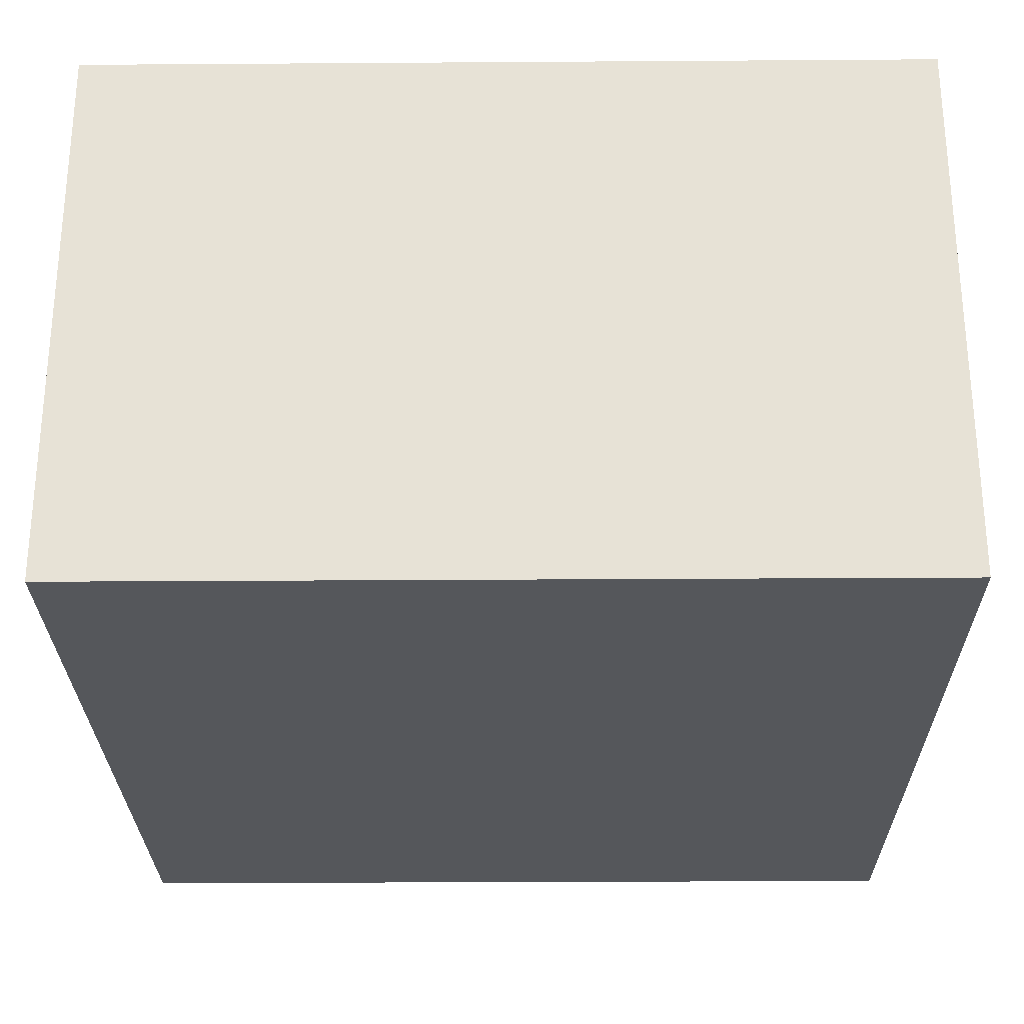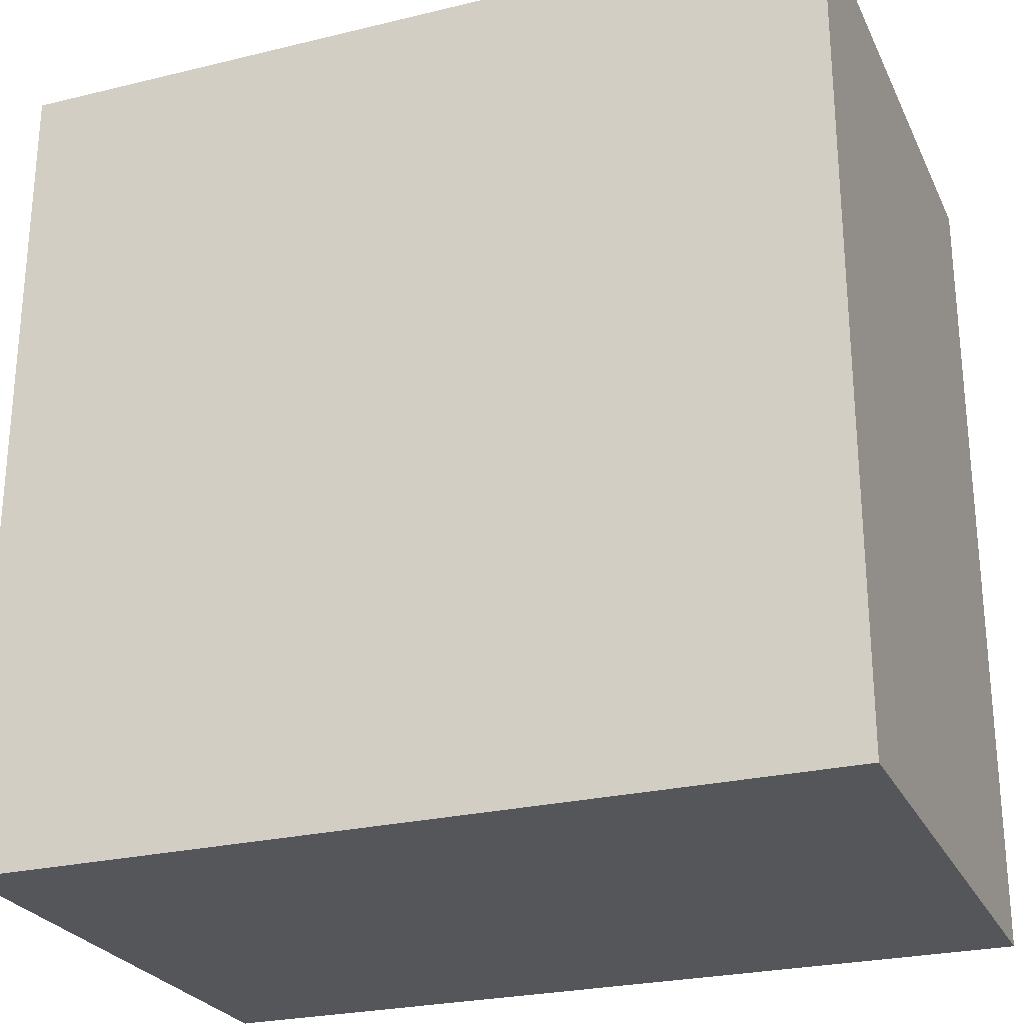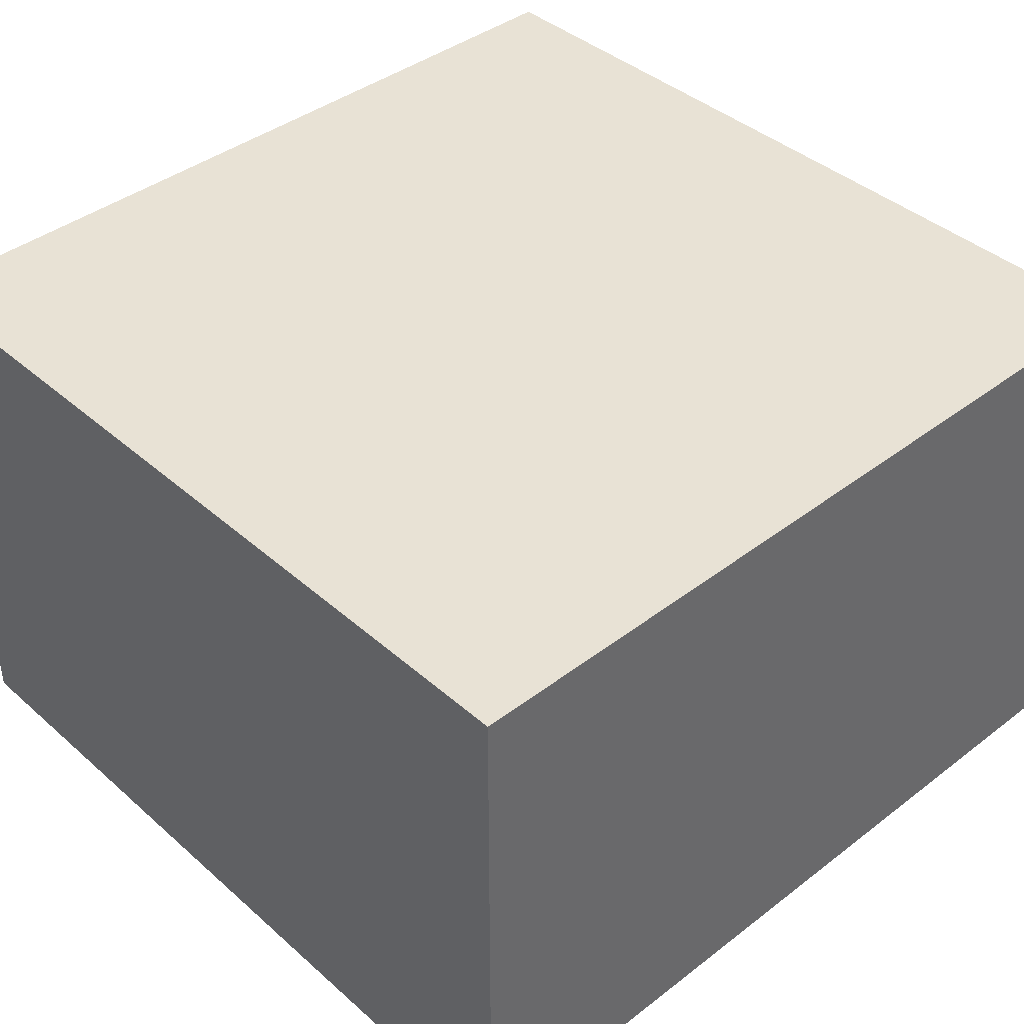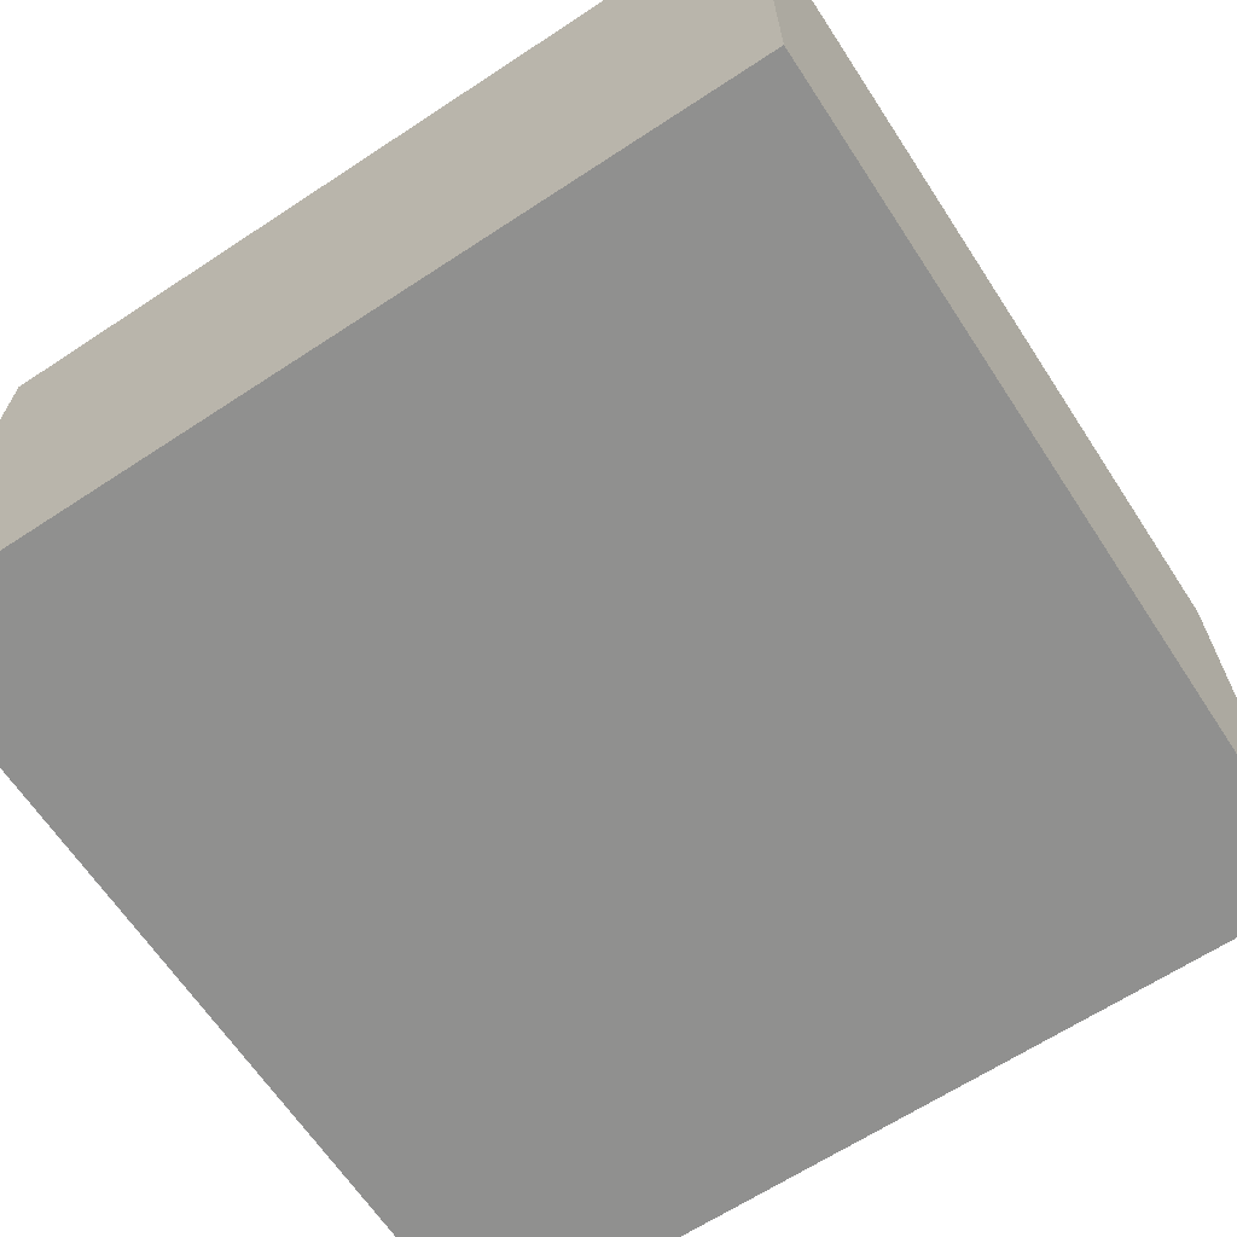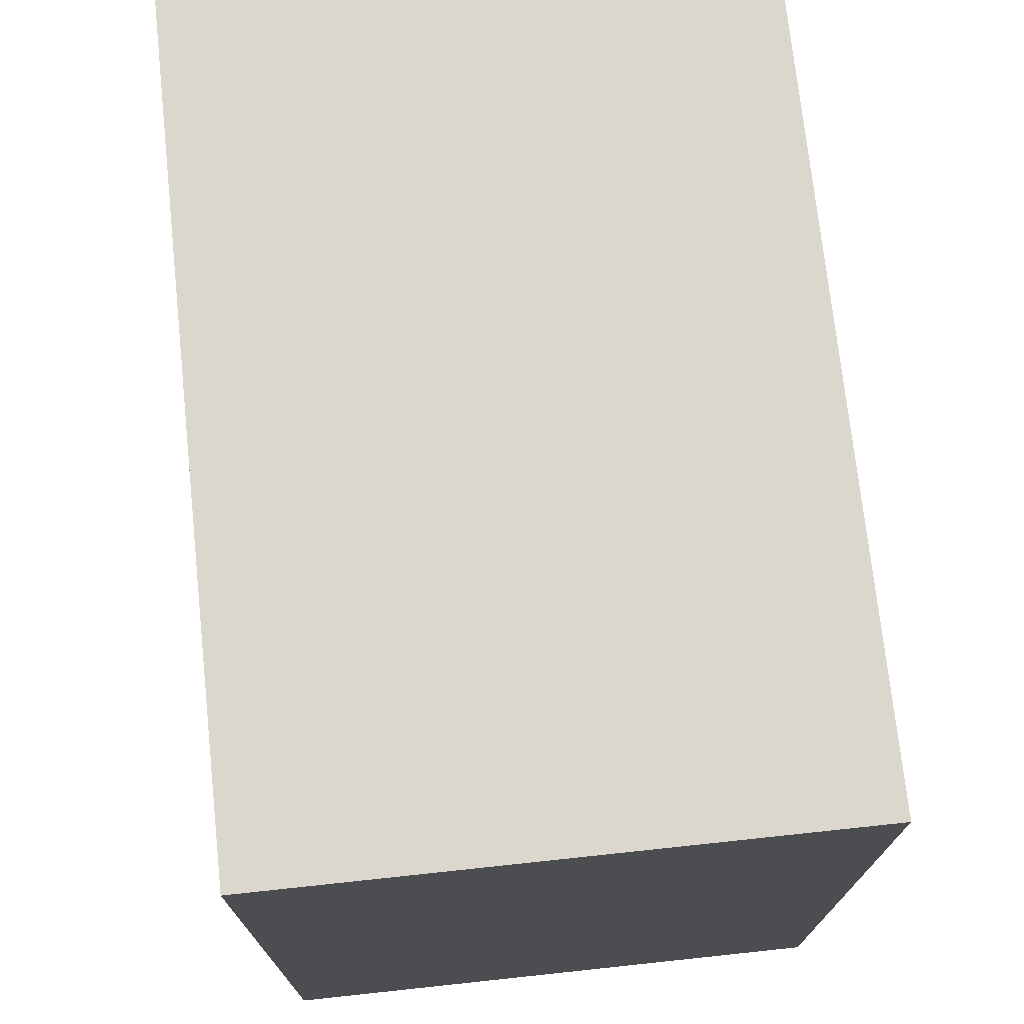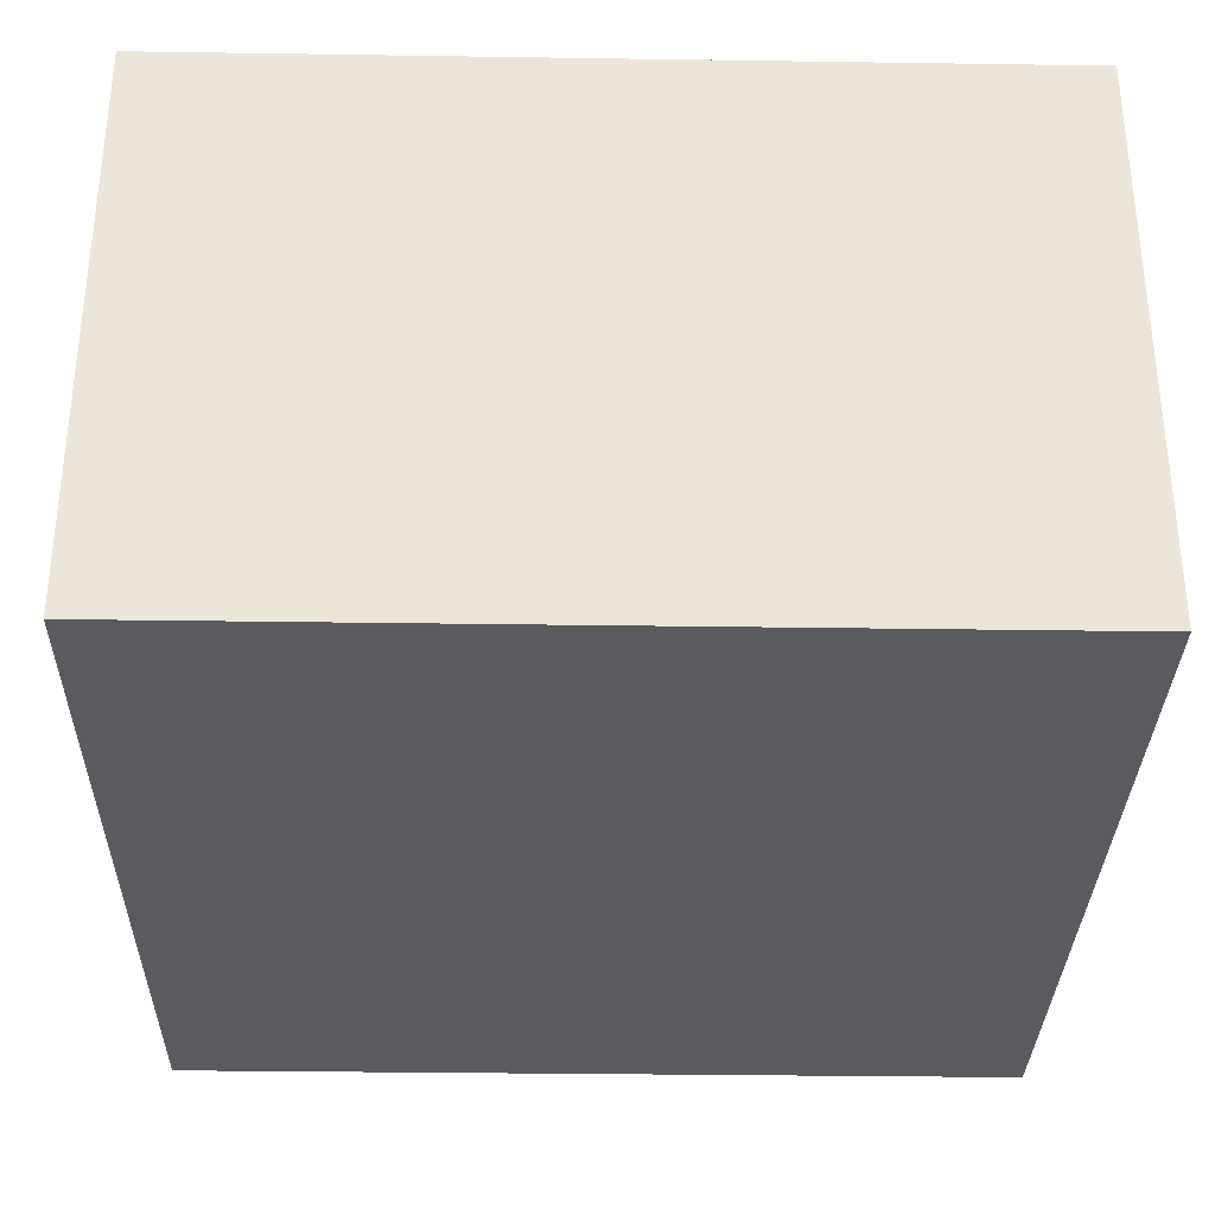
<metadata>
{"format":"obj","ext":"obj","renderer":"f3d","projection":"perspective","resolution":1024,"background":"white","views":[{"elev":-27.0,"azim":-179.4,"up":"+Y"},{"elev":-25.8,"azim":21.1,"up":"+Z"},{"elev":40.7,"azim":-133.1,"up":"+Y"},{"elev":-65.6,"azim":123.4,"up":"+Y"},{"elev":73.3,"azim":83.9,"up":"+Z"},{"elev":-32.2,"azim":-91.2,"up":"+Y"}]}
</metadata>
<code>
o Cornell_Plane.007
v -24.93 60 -24.93
v -24.93 60 24.93
v 24.93 60 24.93
v 24.93 60 -24.93
v 45 0 45
v 45 0 -45
v -45 60 45
v -45 -1.1e-05 45
v -45 60 -45
v -45 -1.1e-05 -45
v 45 60 45
v 45 60 -45
v -45 0 0
v 0 0 45
v 45 0 0
v 0 0 -45
v 0 0 0
v -45 0 22.5
v 22.5 0 45
v 45 0 -22.5
v -22.5 0 -45
v -45 0 -22.5
v -22.5 0 45
v 45 0 22.5
v 22.5 0 -45
v 22.5 0 0
v -22.5 0 0
v 0 0 22.5
v 0 0 -22.5
v -22.5 0 -22.5
v -22.5 0 22.5
v 22.5 0 22.5
v 22.5 0 -22.5
f 3 7 2
f 11 8 7
f 12 10 6
f 4 11 3
f 1 12 4
f 2 9 1
f 17 30 27
f 30 10 22
f 14 31 23
f 31 13 18
f 5 32 19
f 32 17 28
f 15 33 26
f 33 16 29
f 3 11 7
f 11 5 8
f 12 9 10
f 4 12 11
f 1 9 12
f 2 7 9
f 17 29 30
f 30 21 10
f 14 28 31
f 31 27 13
f 5 24 32
f 32 26 17
f 15 20 33
f 33 25 16
f 1 3 2
f 1 4 3
f 12 5 11
f 12 6 5
f 8 9 7
f 8 10 9
f 20 25 33
f 24 26 32
f 28 27 31
f 29 21 30
f 27 22 13
f 8 31 18
f 19 28 14
f 26 29 17
f 20 6 25
f 24 15 26
f 28 17 27
f 29 16 21
f 27 30 22
f 8 23 31
f 19 32 28
f 26 33 29

</code>
